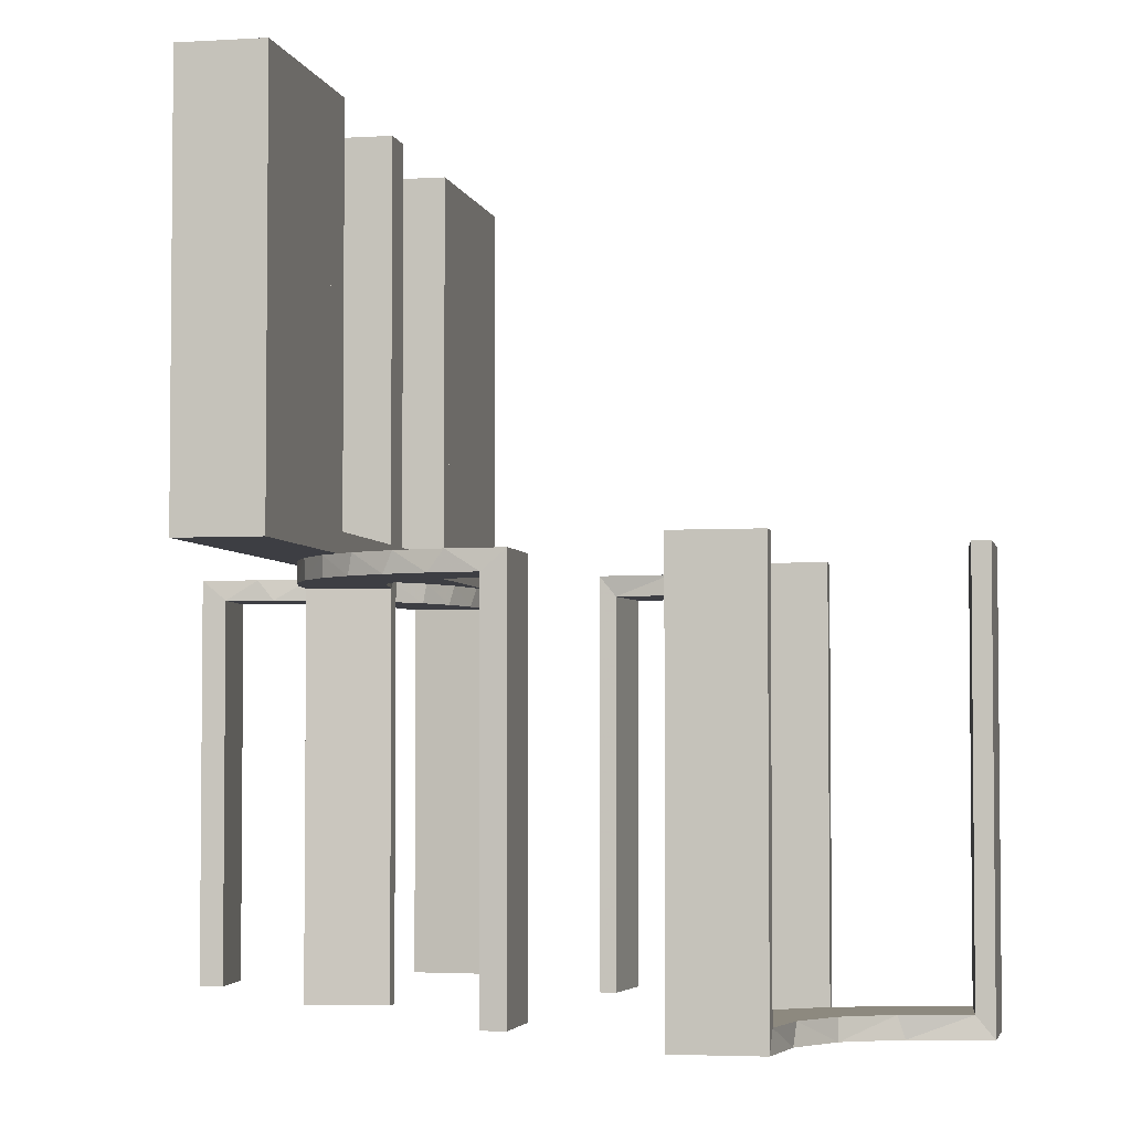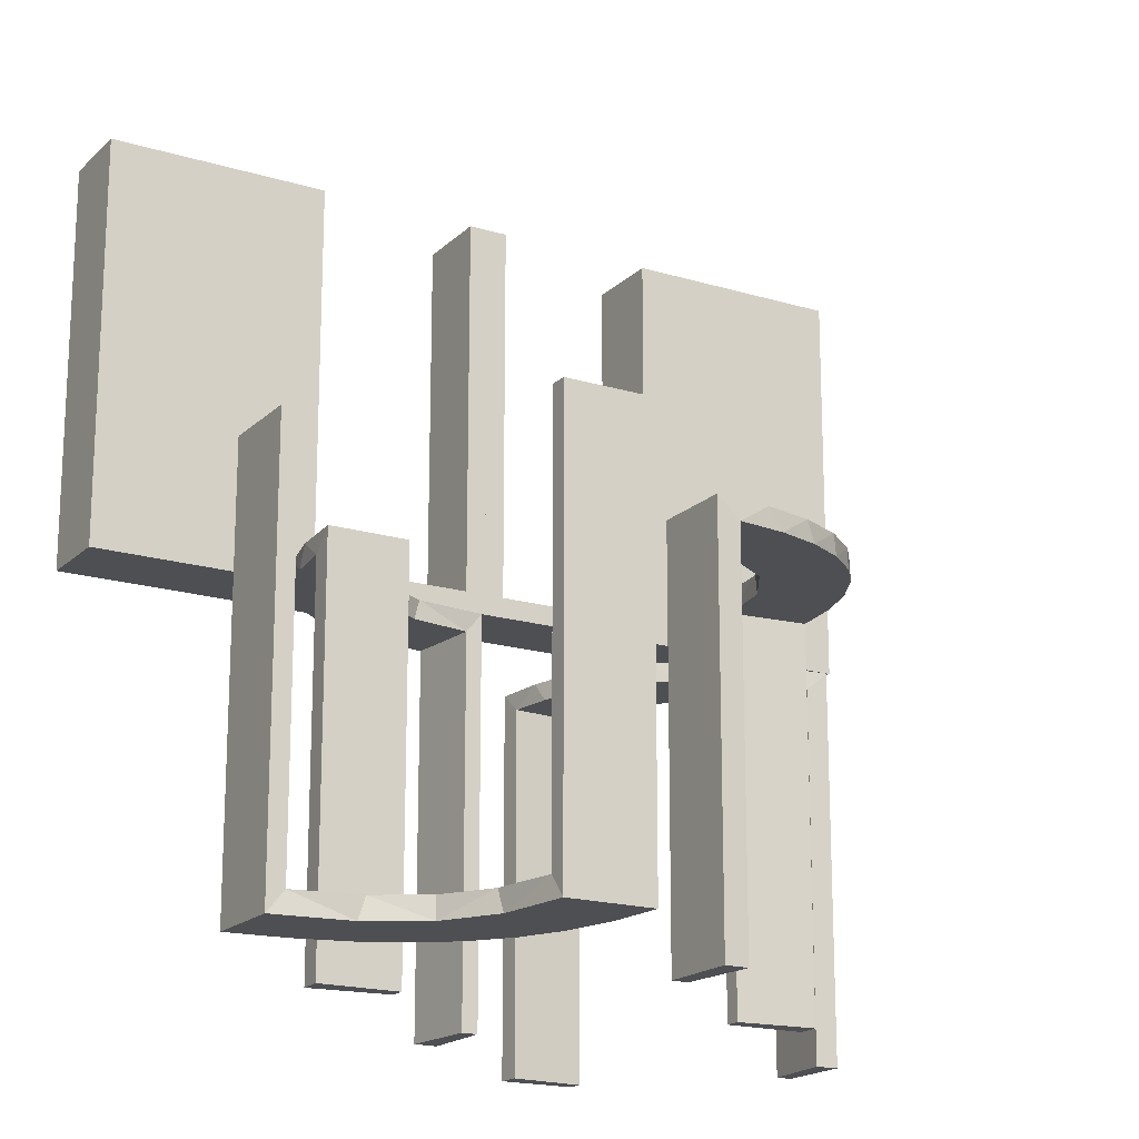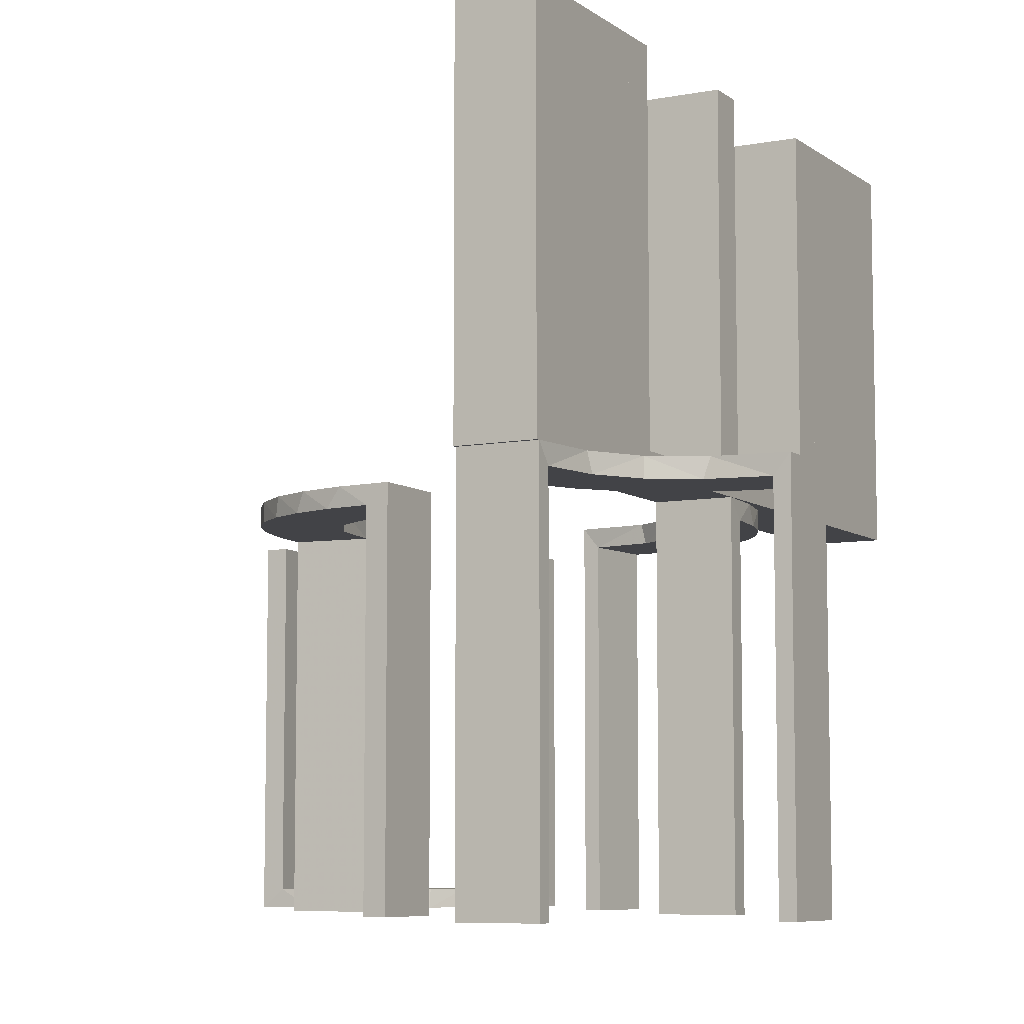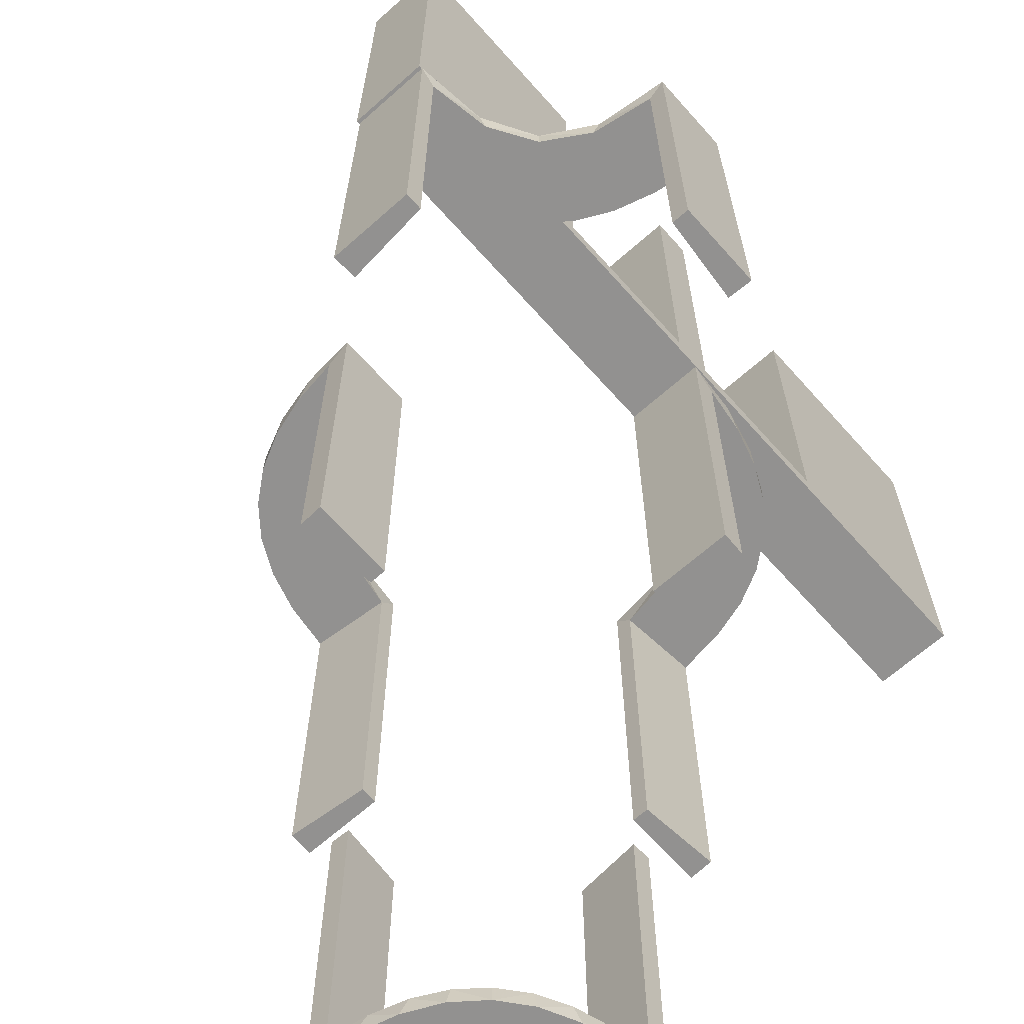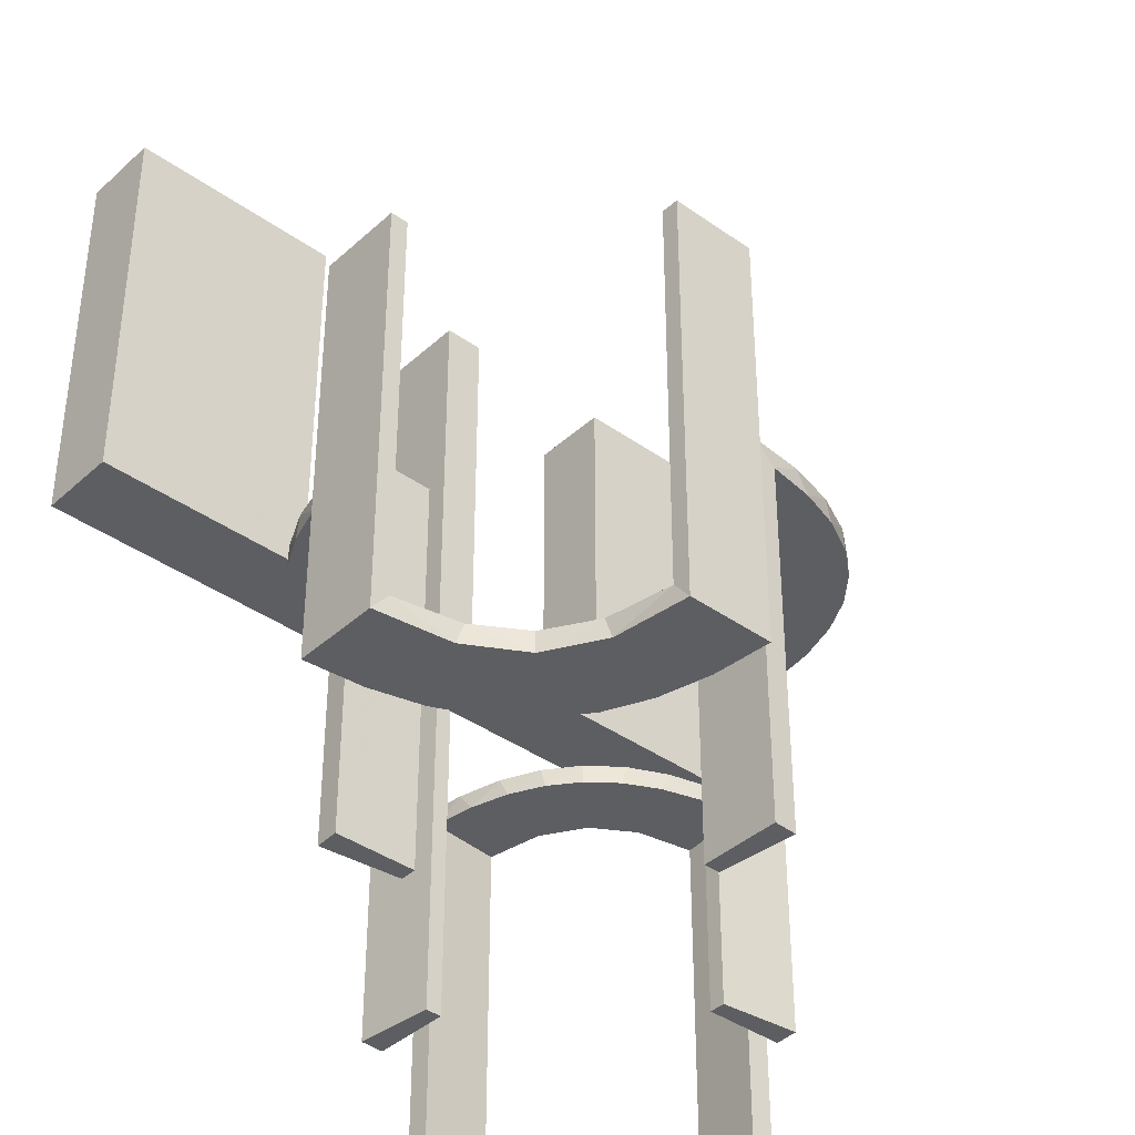
<metadata>
{"format":"obj","ext":"obj","renderer":"f3d","projection":"perspective","resolution":1024,"background":"white","views":[{"elev":-3.7,"azim":-78.3,"up":"+Z"},{"elev":-18.2,"azim":-30.4,"up":"+Z"},{"elev":-7.5,"azim":118.4,"up":"+Z"},{"elev":-66.1,"azim":131.7,"up":"+Z"},{"elev":-39.2,"azim":-41.6,"up":"+Z"}]}
</metadata>
<code>
v 0 0.3 0
v 0 0.3 0.5
v 0 0.2 0
v 0 0.2 0.5
v 0.3065 0.4117 0
v 0.475 0.3 0.5
v 0.475 0.3 0.025
v 0.475 0.2 0.5
v 0.475 0.2 0.025
v -0.1909 0.09599 -0.025
v 0.2537 -0.0242 -0.025
v 0.134 -0.2789 0
v 0.1956 0.5008 0
v 0.1956 0.5008 -0.5
v -0.2 -0.5 0
v -0.2 -0.5 -0.5
v -0.2 -0.5 -0.25
v 0.07373 -0.2936 0
v 0.3148 0.245 0
v 0.03392 -0.298 -0.025
v 0.03392 -0.298 -0.5
v 0.03392 -0.298 -0.2625
v -0.2987 0.06859 0
v -0.2572 0.1847 -0.025
v 0.1178 -0.2322 -0.025
v -0.02934 0.2486 -0.025
v -0.3109 -0.4109 -0.5
v -0.004352 0.1992 0
v -0.004352 0.1992 -0.5
v -0.004352 0.2992 0
v -0.004352 0.2992 -0.5
v -0.004352 0.2992 -0.25
v -0.09346 0.1883 0
v 0.2798 -0.1401 -0.025
v 0.3548 0.2253 -0.025
v 0.2958 0.4804 -0.025
v 0.2958 0.4804 -0.1833
v 0.2958 0.4804 -0.3417
v 0.2958 0.4804 -0.5
v -0.2272 0.2221 0
v -0.2272 0.2221 -0.025
v -0.3031 0.02878 -0.025
v -0.3031 0.02878 -0.5
v -0.3031 0.02878 -0.2625
v -0.1921 0.1864 -0.025
v -0.2442 -0.3192 -0.5
v 0.4068 0.21 -0.025
v -0.2044 -0.0007882 0
v -0.2044 -0.0007882 -0.5
v -0.2044 -0.0007882 -0.25
v 0.3435 0.3486 0
v 0.3435 0.3486 -0.025
v -0.4796 -0.3001 0
v -0.4796 -0.3001 -0.1583
v -0.4796 -0.3001 -0.3167
v -0.4796 -0.3001 -0.475
v 0.25 0.3 0
v 0.25 0.3 0.5
v 0.25 0.2 0
v 0.25 0.2 0.5
v -0.4032 -0.3135 -0.475
v -0.2952 0.0881 -0.025
v 0.1565 -0.1514 0
v 0.1565 -0.1514 -0.025
v -0.275 0.3 0.5
v -0.275 0.3 0.025
v -0.275 0.2 0.5
v -0.275 0.2 0.025
v -0.3145 -0.2472 -0.475
v 0.09324 -0.29 -0.025
v 0.2042 -0.01962 -0.025
v 0.2042 -0.01962 -0.1833
v 0.2042 -0.01962 -0.3417
v 0.2042 -0.01962 -0.5
v -0.284 0.1289 0
v -0.2204 -0.3704 -0.5
v 0.1452 -0.2747 -0.025
v 0.2202 0.3599 -0.025
v -0.475 0.3 0.5
v -0.475 0.3 0.025
v -0.475 0.2 0.5
v -0.475 0.2 0.025
v -0.1899 0.2521 -0.025
v 0.4661 0.202 -0.025
v 0.4661 0.202 -0.5
v 0.4661 0.202 -0.2625
v -0.2092 -0.4111 -0.475
v 0.1852 -0.255 0
v -0.1011 0.1857 -0.025
v 0.4263 0.2064 0
v -0.02476 0.1991 -0.025
v -0.02476 0.1991 -0.1833
v -0.02476 0.1991 -0.3417
v -0.02476 0.1991 -0.5
v -0.3192 -0.2442 -0.5
v -0.3 -0.5 0
v -0.3 -0.5 -0.5
v 0.3044 0.0007882 0
v 0.3044 0.0007882 -0.5
v 0.366 0.2211 0
v -0.2602 0.18 0
v -0.2012 -0.4704 0
v -0.2012 -0.4704 -0.475
v -0.2012 -0.4704 -0.2375
v -0.2771 -0.2771 -0.475
v -0.2771 -0.2771 -0.5
v 0.025 0.3 0.5
v 0.025 0.3 0.025
v 0.025 0.2 0.5
v 0.025 0.2 0.025
v 0.1935 -0.08832 0
v -0.4109 -0.3109 -0.5
v -0.5 -0.2 0
v -0.5 -0.2 -0.5
v -0.5 -0.3 0
v -0.5 -0.3 -0.5
v -0.5 -0.3 -0.25
v -0.5 0.3 0
v -0.5 0.3 0.5
v -0.5 0.2 0
v -0.5 0.2 0.5
v 0.5 0.3 0
v 0.5 0.3 0.5
v 0.5 0.2 0
v 0.5 0.2 0.5
v -0.1935 0.08832 0
v -0.2472 -0.3145 -0.475
v -0.025 0.3 0.5
v -0.025 0.3 0.025
v -0.025 0.2 0.5
v -0.025 0.2 0.025
v -0.2056 -0.4306 -0.5
v 0.3091 0.404 -0.025
v 0.2602 -0.18 0
v -0.3044 -0.0007882 0
v -0.3044 -0.0007882 -0.5
v -0.225 0.3 0.5
v -0.225 0.3 0.025
v -0.225 0.2 0.5
v -0.225 0.2 0.025
v 0.02476 -0.1991 -0.025
v 0.02476 -0.1991 -0.1833
v 0.02476 -0.1991 -0.3417
v 0.02476 -0.1991 -0.5
v 0.1011 -0.1857 -0.025
v -0.1852 0.255 0
v -0.3135 -0.4032 -0.475
v 0.2013 0.4314 0
v 0.1899 -0.2521 -0.025
v 0.2428 0.3153 -0.025
v 0.4956 0.2008 0
v 0.4956 0.2008 -0.5
v 0.4956 0.2008 -0.25
v 0.4956 0.3008 0
v 0.4956 0.3008 -0.5
v 0.4065 0.3117 0
v -0.1452 0.2747 -0.025
v 0.284 -0.1289 0
v -0.2042 0.01962 -0.025
v -0.2042 0.01962 -0.1833
v -0.2042 0.01962 -0.3417
v -0.2042 0.01962 -0.5
v 0.2728 0.2779 0
v 0.2728 0.2779 -0.025
v 0.1969 0.4712 -0.025
v 0.1969 0.4712 -0.5
v 0.1969 0.4712 -0.2625
v -0.09324 0.29 -0.025
v 0.2956 0.5008 0
v 0.2956 0.5008 -0.5
v 0.2956 0.5008 -0.25
v -0.3704 -0.2204 -0.5
v 0.275 0.3 0.5
v 0.275 0.3 0.025
v 0.275 0.2 0.5
v 0.275 0.2 0.025
v -0.1565 0.1514 0
v -0.1565 0.1514 -0.025
v 0.2952 -0.0881 -0.025
v -0.25 0.3 0
v -0.25 0.3 0.5
v -0.25 0.2 0
v -0.25 0.2 0.5
v -0.4306 -0.2056 -0.5
v -0.4704 -0.2012 0
v -0.4704 -0.2012 -0.475
v -0.4704 -0.2012 -0.2375
v 0.2048 0.4119 -0.025
v 0.225 0.3 0.5
v 0.225 0.3 0.025
v 0.225 0.2 0.5
v 0.225 0.2 0.025
v 0.2044 0.0007882 0
v 0.2044 0.0007882 -0.5
v 0.2044 0.0007882 -0.25
v 0.1921 -0.1864 -0.025
v 0.3031 -0.02878 -0.025
v 0.3031 -0.02878 -0.5
v 0.3031 -0.02878 -0.2625
v 0.2272 -0.2221 0
v 0.2272 -0.2221 -0.025
v -0.2245 -0.3591 -0.475
v 0.216 0.3711 0
v -0.2798 0.1401 -0.025
v 0.09346 -0.1883 0
v 0.004352 -0.2992 0
v 0.004352 -0.2992 -0.5
v 0.004352 -0.2992 -0.25
v 0.004352 -0.1992 0
v 0.004352 -0.1992 -0.5
v 0.02934 -0.2486 -0.025
v -0.1178 0.2322 -0.025
v 0.2572 -0.1847 -0.025
v 0.3101 0.2479 -0.025
v 0.2987 -0.06859 0
v -0.03392 0.298 -0.025
v -0.03392 0.298 -0.5
v -0.03392 0.298 -0.2625
v 0.3989 0.3143 -0.025
v -0.07373 0.2936 0
v 0.4752 0.3009 -0.025
v 0.4752 0.3009 -0.1833
v 0.4752 0.3009 -0.3417
v 0.4752 0.3009 -0.5
v -0.3479 -0.3479 -0.475
v -0.3479 -0.3479 -0.5
v -0.134 0.2789 0
v -0.4111 -0.2092 -0.475
v 0.2398 0.32 0
v -0.2537 0.0242 -0.025
v -0.3001 -0.4796 0
v -0.3001 -0.4796 -0.1583
v -0.3001 -0.4796 -0.3167
v -0.3001 -0.4796 -0.475
v 0.1909 -0.09599 -0.025
v -0.3591 -0.2245 -0.475
f 132 16 97
f 27 132 97
f 27 76 132
f 46 226 106
f 46 76 27
f 226 46 27
f 95 226 112
f 112 116 184
f 112 172 95
f 116 114 184
f 106 226 95
f 56 61 228
f 61 225 69
f 56 228 186
f 61 69 236
f 127 105 225
f 147 127 225
f 147 234 87
f 147 202 127
f 234 103 87
f 117 54 115
f 55 54 117
f 55 117 116
f 56 116 112
f 226 225 61
f 96 231 232
f 233 96 232
f 97 96 233
f 27 147 226
f 97 234 27
f 233 234 97
f 187 113 185
f 114 113 187
f 186 228 184
f 228 236 172
f 106 95 69
f 95 172 236
f 105 127 106
f 127 202 46
f 15 17 104
f 17 103 104
f 87 103 132
f 16 103 17
f 132 76 87
f 17 15 96
f 16 17 97
f 96 97 17
f 117 114 116
f 113 117 115
f 114 117 113
f 234 233 103
f 232 231 102
f 233 232 104
f 53 54 185
f 186 55 56
f 55 186 187
f 54 55 187
f 15 231 96
f 231 15 102
f 53 113 115
f 113 53 185
f 112 184 172
f 61 236 228
f 225 105 69
f 147 87 202
f 54 53 115
f 55 116 56
f 56 112 61
f 226 61 112
f 147 225 226
f 234 147 27
f 114 187 186
f 186 184 114
f 228 172 184
f 106 69 105
f 95 236 69
f 127 46 106
f 202 76 46
f 15 104 102
f 103 16 132
f 76 202 87
f 233 104 103
f 232 102 104
f 54 187 185
f 142 141 209
f 209 141 205
f 64 63 145
f 143 142 210
f 209 210 142
f 210 144 143
f 63 64 235
f 111 235 71
f 72 195 193
f 194 73 74
f 73 194 195
f 72 73 195
f 206 18 20
f 208 206 20
f 77 70 12
f 12 88 77
f 207 208 22
f 88 200 149
f 213 201 200
f 134 158 34
f 158 215 179
f 215 98 197
f 199 197 98
f 199 99 198
f 199 98 99
f 209 205 18
f 88 205 63
f 205 88 12
f 12 18 205
f 88 63 200
f 134 200 63
f 63 111 134
f 111 193 215
f 215 158 111
f 195 98 193
f 99 195 194
f 98 195 99
f 208 207 210
f 206 208 209
f 210 209 208
f 198 74 73
f 73 199 198
f 199 73 11
f 11 72 71
f 11 197 199
f 72 11 73
f 235 11 71
f 11 235 196
f 64 196 235
f 11 196 34
f 11 179 197
f 196 213 34
f 196 201 213
f 201 196 149
f 25 196 64
f 211 25 145
f 196 25 149
f 20 70 211
f 25 70 77
f 25 211 70
f 211 141 142
f 211 22 20
f 143 211 142
f 21 143 144
f 143 21 22
f 211 143 22
f 144 210 207
f 207 21 144
f 99 194 74
f 74 198 99
f 141 145 205
f 63 205 145
f 63 235 111
f 111 71 193
f 72 193 71
f 18 70 20
f 208 20 22
f 70 18 12
f 88 149 77
f 207 22 21
f 200 201 149
f 213 200 134
f 134 34 213
f 158 179 34
f 215 197 179
f 209 18 206
f 111 158 134
f 193 98 215
f 11 34 179
f 25 64 145
f 211 145 141
f 25 77 149
f 66 80 82
f 68 82 81
f 80 79 81
f 65 66 68
f 66 65 79
f 79 65 67
f 66 82 68
f 68 81 67
f 80 81 82
f 65 68 67
f 66 79 80
f 79 67 81
f 68 67 81
f 68 81 82
f 180 182 3
f 129 131 140
f 139 140 183
f 131 182 140
f 131 130 4
f 182 131 3
f 181 183 182
f 1 3 4
f 128 130 131
f 138 140 139
f 137 181 138
f 129 138 180
f 129 1 2
f 180 1 129
f 130 128 2
f 183 181 137
f 180 3 1
f 129 140 138
f 140 182 183
f 131 4 3
f 181 182 180
f 1 4 2
f 128 131 129
f 138 139 137
f 181 180 138
f 129 2 128
f 130 2 4
f 183 137 139
f 118 120 182
f 66 68 82
f 81 82 121
f 68 120 82
f 68 67 183
f 120 68 182
f 119 121 120
f 180 182 183
f 65 67 68
f 80 82 81
f 79 119 80
f 66 80 118
f 66 180 181
f 118 180 66
f 67 65 181
f 121 119 79
f 118 182 180
f 66 82 80
f 82 120 121
f 68 183 182
f 119 120 118
f 180 183 181
f 65 68 66
f 80 81 79
f 119 118 80
f 66 181 65
f 67 181 183
f 121 79 81
f 92 91 28
f 28 91 33
f 178 177 89
f 93 92 29
f 28 29 92
f 29 94 93
f 177 178 10
f 126 10 159
f 160 50 48
f 49 161 162
f 161 49 50
f 160 161 50
f 30 220 216
f 32 30 216
f 157 168 227
f 227 146 157
f 31 32 218
f 146 40 83
f 24 41 40
f 101 75 204
f 75 23 62
f 23 135 42
f 44 42 135
f 44 136 43
f 44 135 136
f 220 30 28
f 28 33 220
f 146 177 40
f 146 227 33
f 177 146 33
f 177 126 101
f 126 48 23
f 23 75 126
f 40 177 101
f 50 135 48
f 136 50 49
f 135 50 136
f 32 31 29
f 30 32 28
f 29 28 32
f 43 162 161
f 161 44 43
f 44 161 230
f 230 160 159
f 230 42 44
f 160 230 161
f 10 230 159
f 230 10 45
f 178 45 10
f 230 45 204
f 230 62 42
f 45 24 204
f 45 41 24
f 41 45 83
f 212 45 178
f 26 212 89
f 45 212 83
f 216 168 26
f 212 168 157
f 212 26 168
f 26 91 92
f 26 218 216
f 93 26 92
f 217 93 94
f 93 217 218
f 26 93 218
f 94 29 31
f 31 217 94
f 136 49 162
f 162 43 136
f 91 89 33
f 177 33 89
f 177 10 126
f 126 159 48
f 160 48 159
f 220 168 216
f 32 216 218
f 168 220 227
f 146 83 157
f 31 218 217
f 40 41 83
f 24 40 101
f 101 204 24
f 75 62 204
f 23 42 62
f 33 227 220
f 126 75 101
f 48 135 23
f 230 204 62
f 212 178 89
f 26 89 91
f 212 157 83
f 222 221 154
f 154 221 156
f 52 51 219
f 223 222 155
f 154 155 222
f 155 224 223
f 51 52 133
f 5 133 36
f 37 171 169
f 170 38 39
f 38 170 171
f 37 38 171
f 151 90 84
f 153 151 84
f 35 47 100
f 100 19 35
f 152 153 86
f 19 163 214
f 150 164 163
f 229 203 78
f 203 148 188
f 148 13 165
f 167 165 13
f 167 14 166
f 167 13 14
f 154 156 90
f 156 51 19
f 154 90 151
f 19 51 163
f 229 163 51
f 51 5 229
f 169 148 5
f 169 13 148
f 148 203 5
f 171 13 169
f 14 171 170
f 13 171 14
f 153 152 155
f 151 153 154
f 155 154 153
f 166 39 38
f 167 166 38
f 37 36 165
f 38 37 167
f 188 165 36
f 36 133 188
f 150 52 164
f 150 78 133
f 52 150 133
f 52 219 214
f 219 221 47
f 47 35 219
f 164 52 214
f 221 222 84
f 85 223 224
f 223 85 86
f 222 223 86
f 224 155 152
f 152 85 224
f 14 170 39
f 39 166 14
f 221 219 156
f 51 156 219
f 51 133 5
f 5 36 169
f 37 169 36
f 90 47 84
f 153 84 86
f 47 90 100
f 19 214 35
f 152 86 85
f 163 164 214
f 150 163 229
f 229 78 150
f 203 188 78
f 148 165 188
f 156 100 90
f 156 19 100
f 5 203 229
f 37 165 167
f 133 78 188
f 219 35 214
f 221 84 47
f 222 86 84
f 175 8 9
f 7 174 176
f 6 7 9
f 174 173 175
f 173 174 7
f 6 8 175
f 175 9 176
f 7 176 9
f 6 9 8
f 174 175 176
f 173 7 6
f 6 175 173
f 175 176 9
f 175 9 8
f 60 59 192
f 3 192 59
f 3 4 110
f 192 3 110
f 57 59 60
f 1 3 59
f 2 4 3
f 108 110 109
f 190 192 110
f 189 191 192
f 58 189 190
f 1 57 190
f 1 108 2
f 190 108 1
f 60 191 189
f 109 4 2
f 60 192 191
f 4 109 110
f 57 60 58
f 1 59 57
f 2 3 1
f 108 109 107
f 190 110 108
f 189 192 190
f 58 190 57
f 108 107 2
f 60 189 58
f 109 2 107
f 125 124 9
f 59 9 124
f 59 60 176
f 9 59 176
f 122 124 125
f 57 59 124
f 58 60 59
f 174 176 175
f 7 9 176
f 6 8 9
f 123 6 7
f 57 122 7
f 57 174 58
f 7 174 57
f 125 8 6
f 175 60 58
f 125 9 8
f 60 175 176
f 122 125 123
f 57 124 122
f 58 59 57
f 174 175 173
f 7 176 174
f 6 9 7
f 123 7 122
f 174 173 58
f 125 6 123
f 175 58 173

</code>
